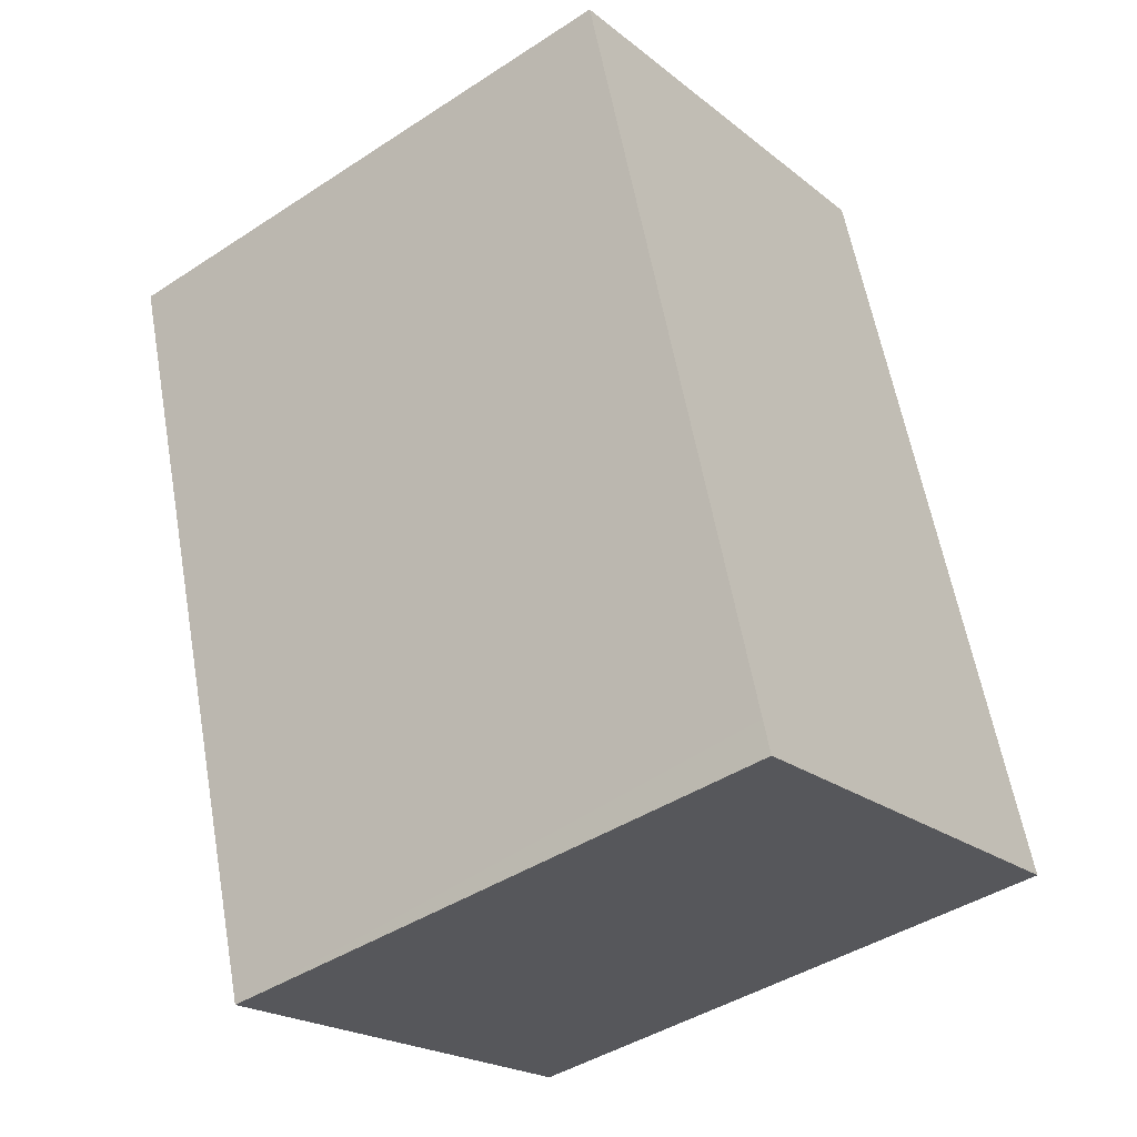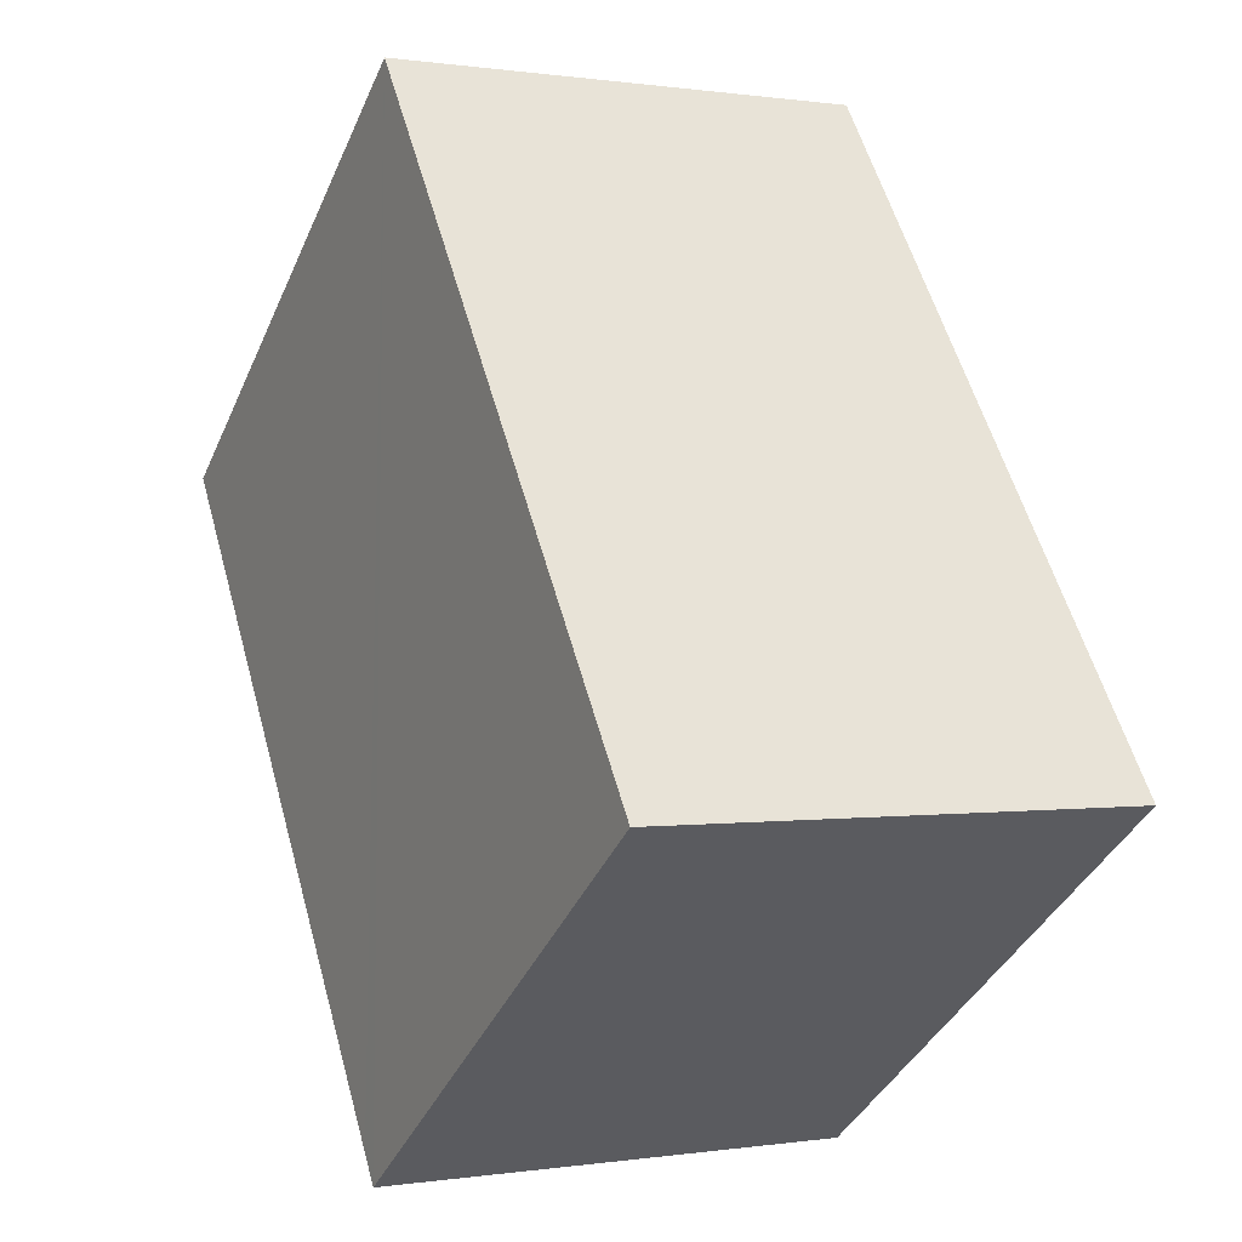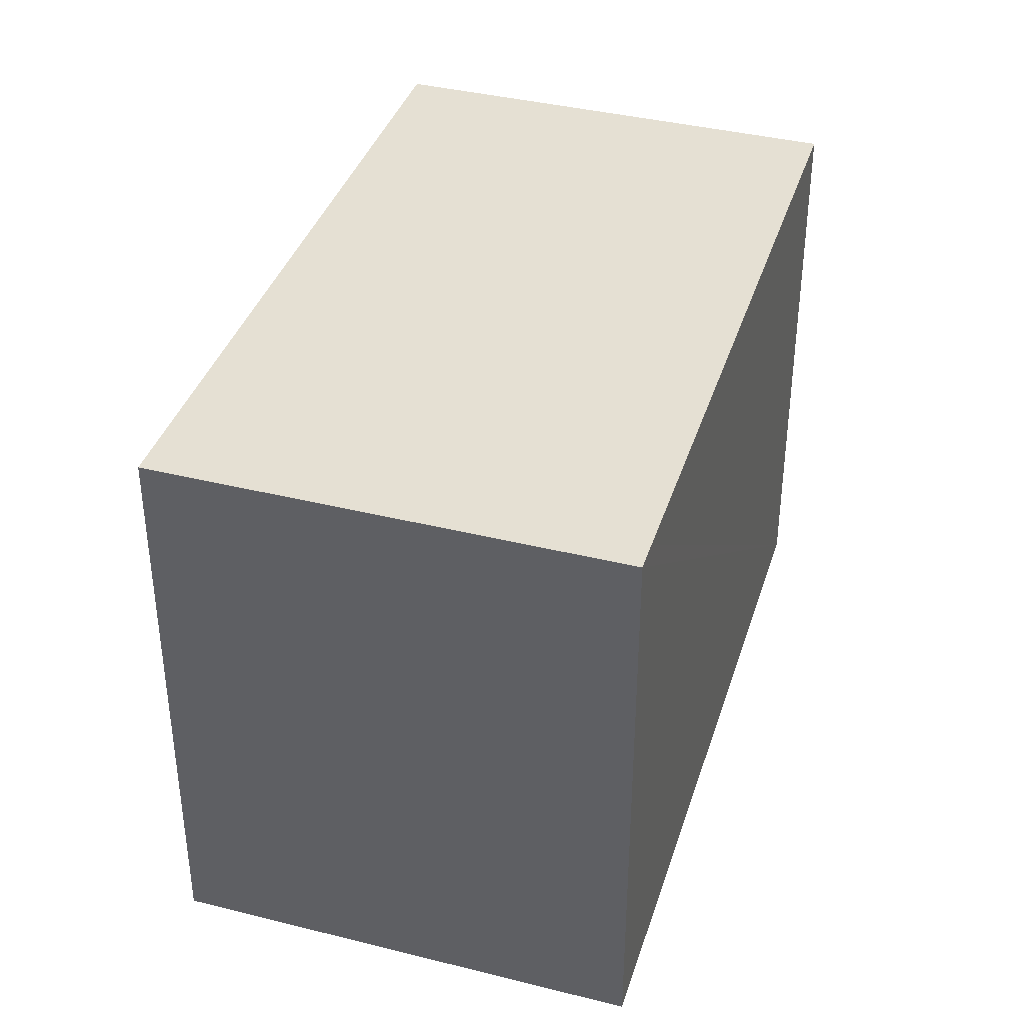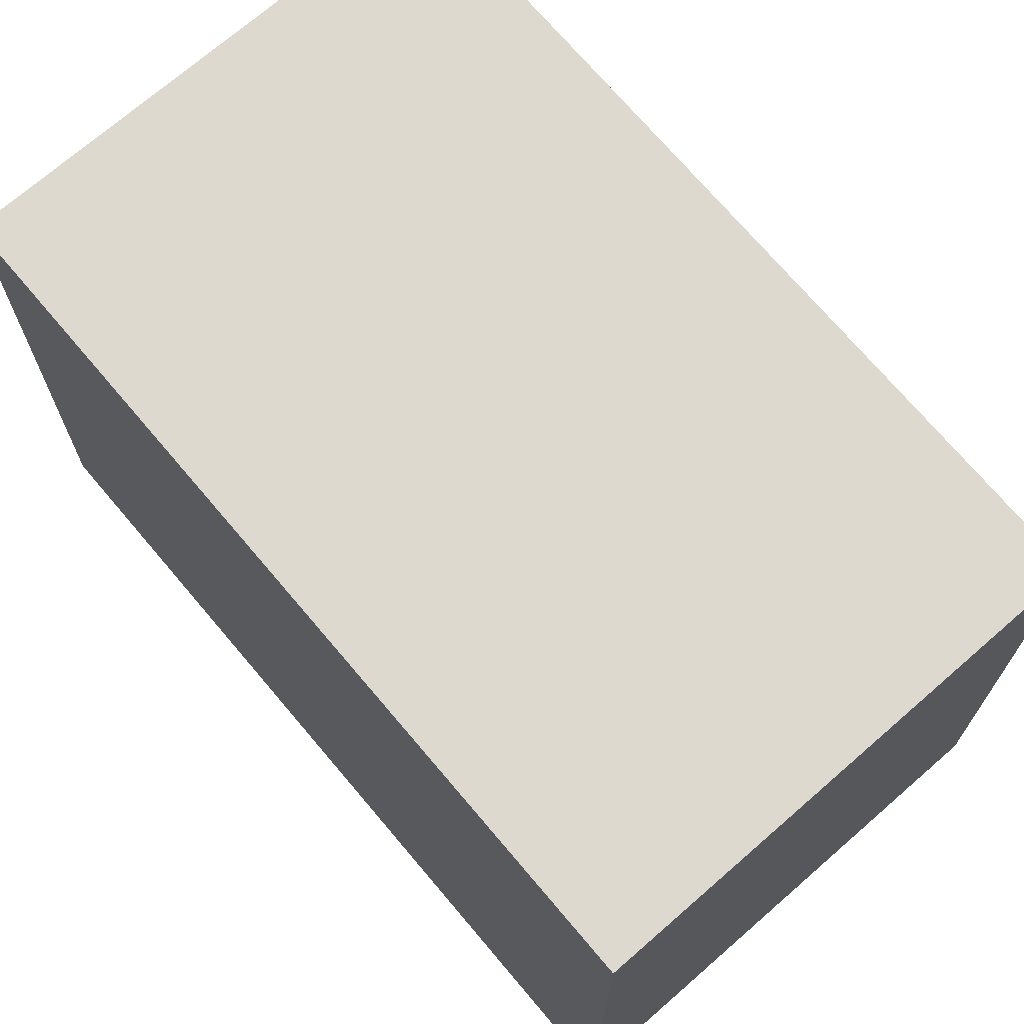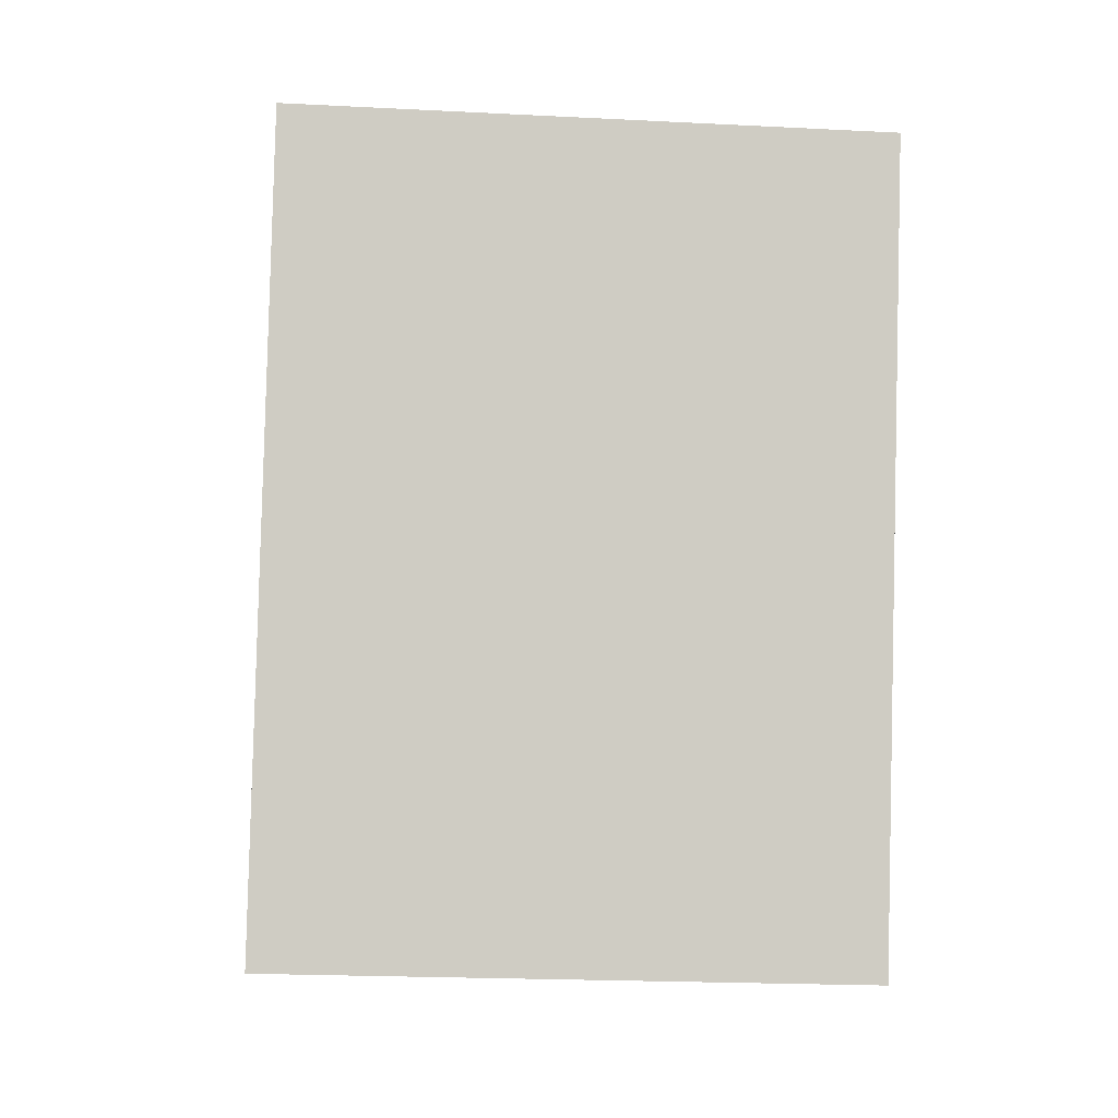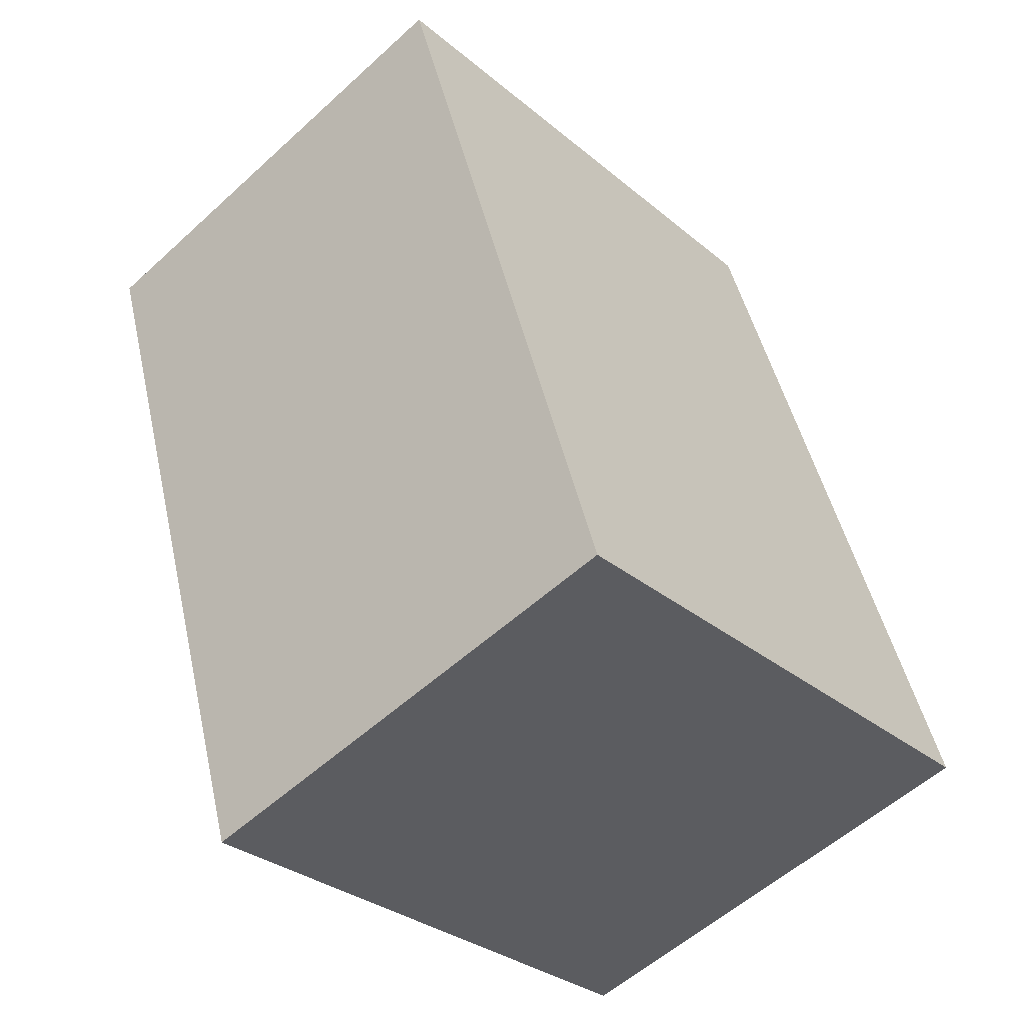
<metadata>
{"format":"obj","ext":"obj","renderer":"f3d","projection":"perspective","resolution":1024,"background":"white","views":[{"elev":-43.0,"azim":127.8,"up":"+Z"},{"elev":-39.8,"azim":157.6,"up":"+Z"},{"elev":-52.1,"azim":-0.0,"up":"+Z"},{"elev":71.5,"azim":-23.3,"up":"+Y"},{"elev":-21.6,"azim":84.9,"up":"+Z"},{"elev":-30.8,"azim":-139.8,"up":"+Z"}]}
</metadata>
<code>
v  2.881 2.448 2.576
v  0 2.448 1.499e-16
v  0.967 2.448 3.194
v  2.377 2.448 0.914
v  1.955 2.448 -0.476
v  1.915 2.448 -0.609
v  1.915 3.729e-17 -0.609
v  1.955 2.915e-17 -0.476
v  2.377 -5.597e-17 0.914
v  2.881 -1.577e-16 2.576
v  0 0 0
v  0.967 -1.956e-16 3.194
g defaultobject
f 1 2 3
f 2 1 4
f 2 4 5
f 2 5 6
f 5 7 6
f 7 5 4
f 7 4 1
f 7 1 8
f 8 1 9
f 9 1 10
f 7 2 6
f 2 7 11
f 11 3 2
f 3 11 12
f 12 1 3
f 1 12 10
f 8 11 7
f 11 8 12
f 12 8 9
f 12 9 10

</code>
